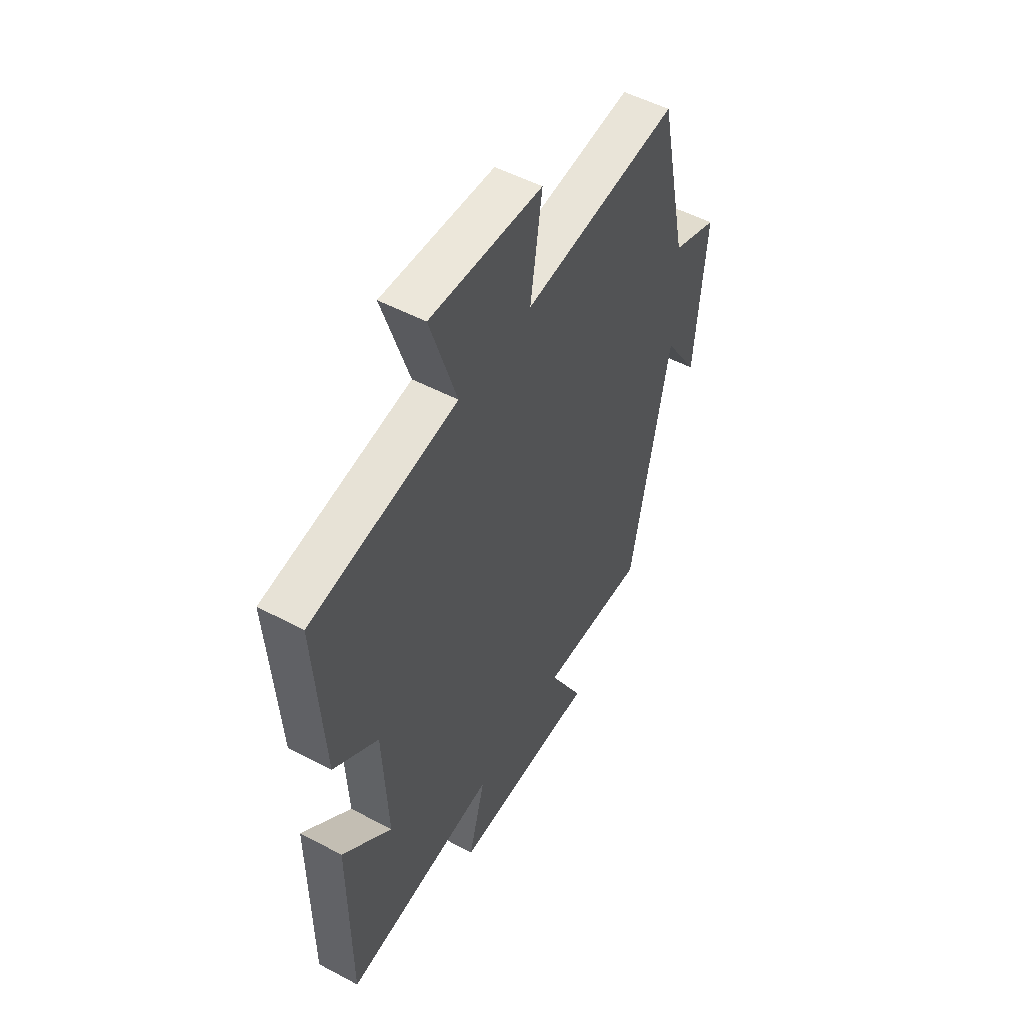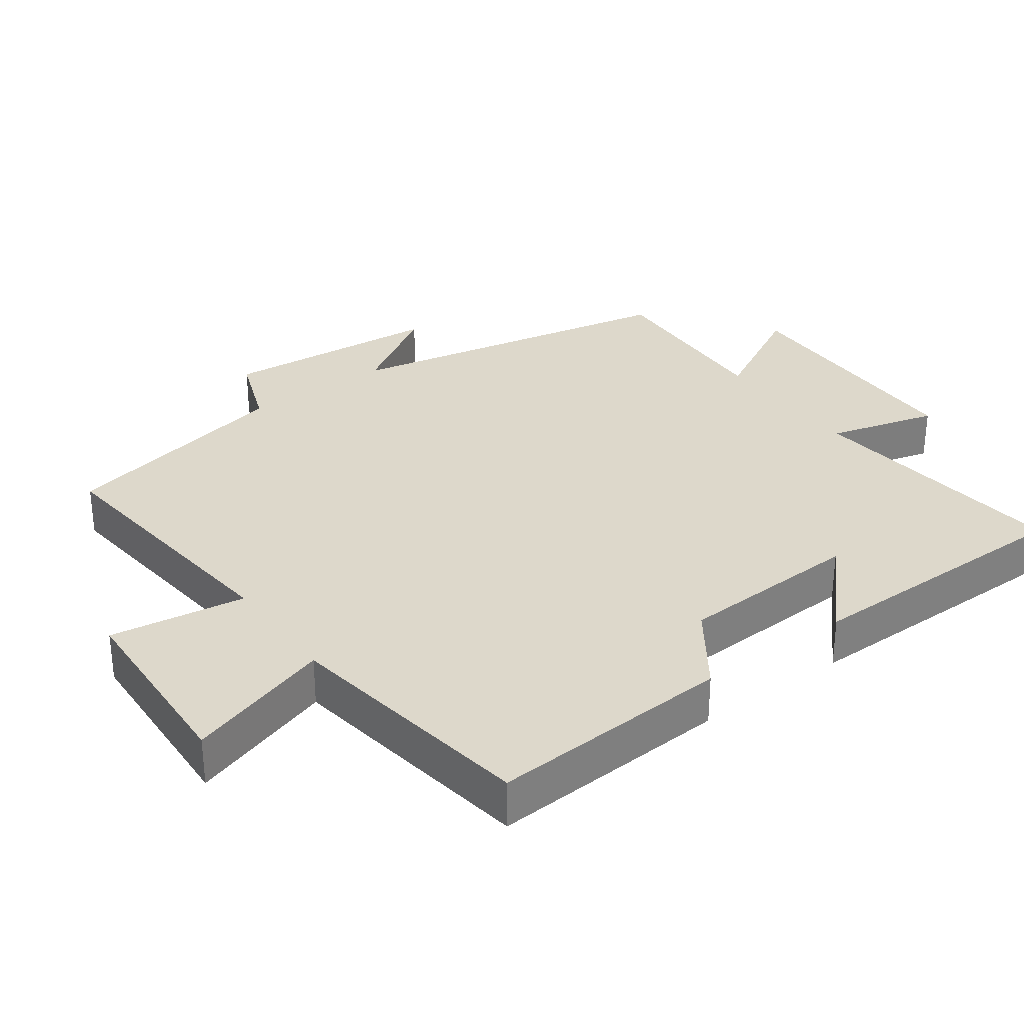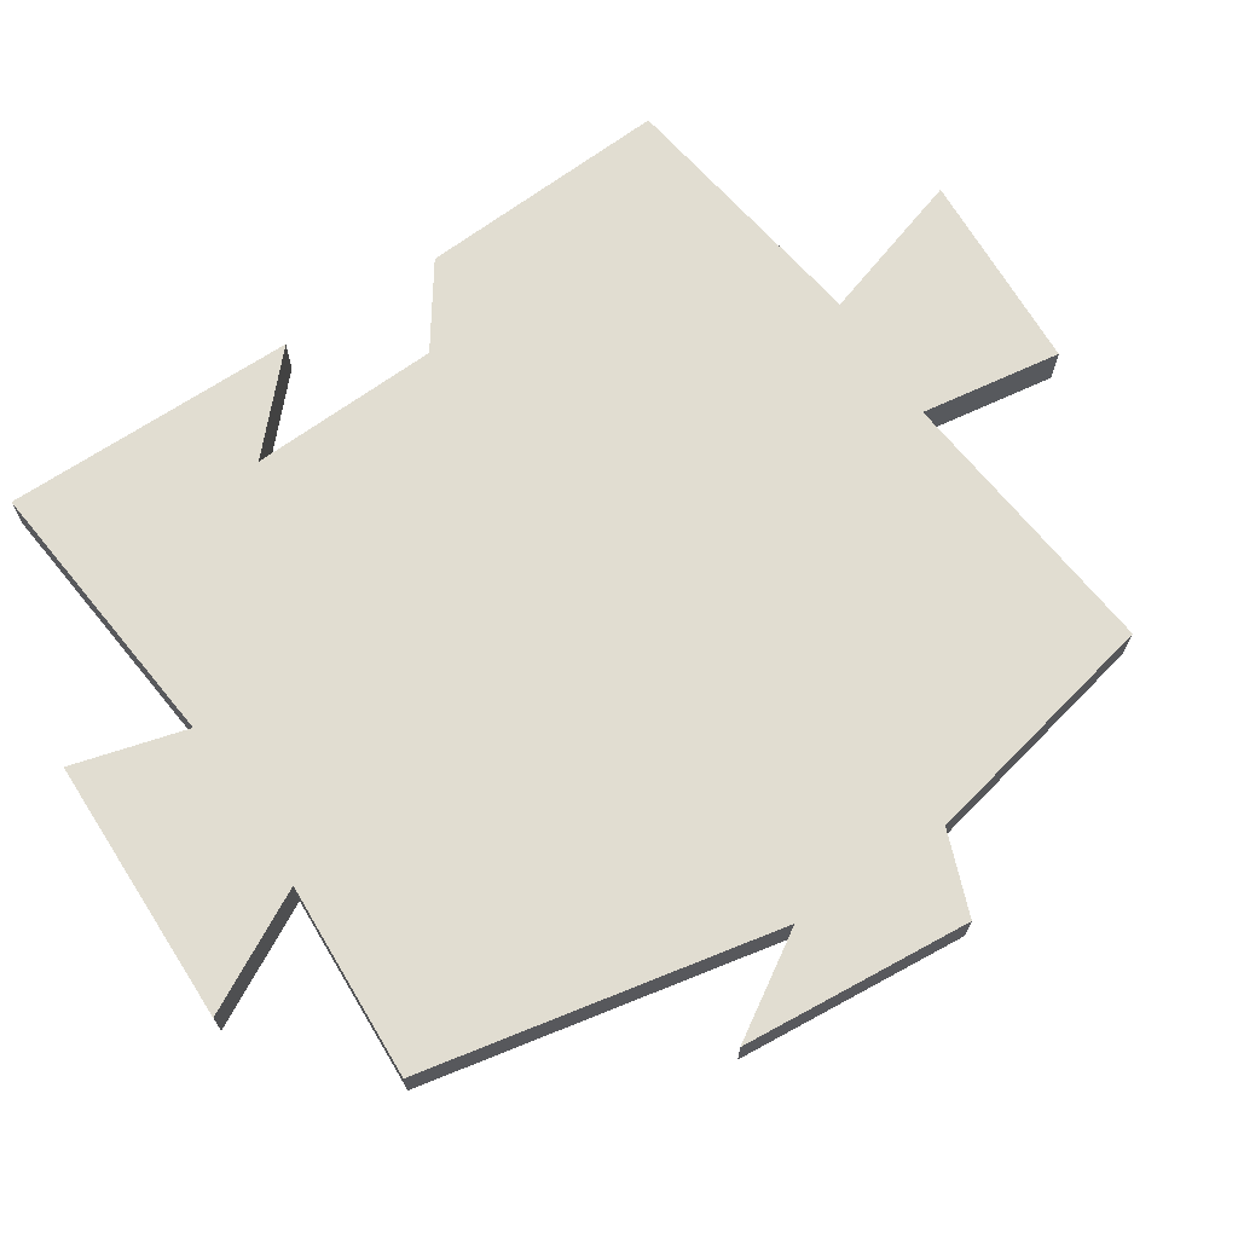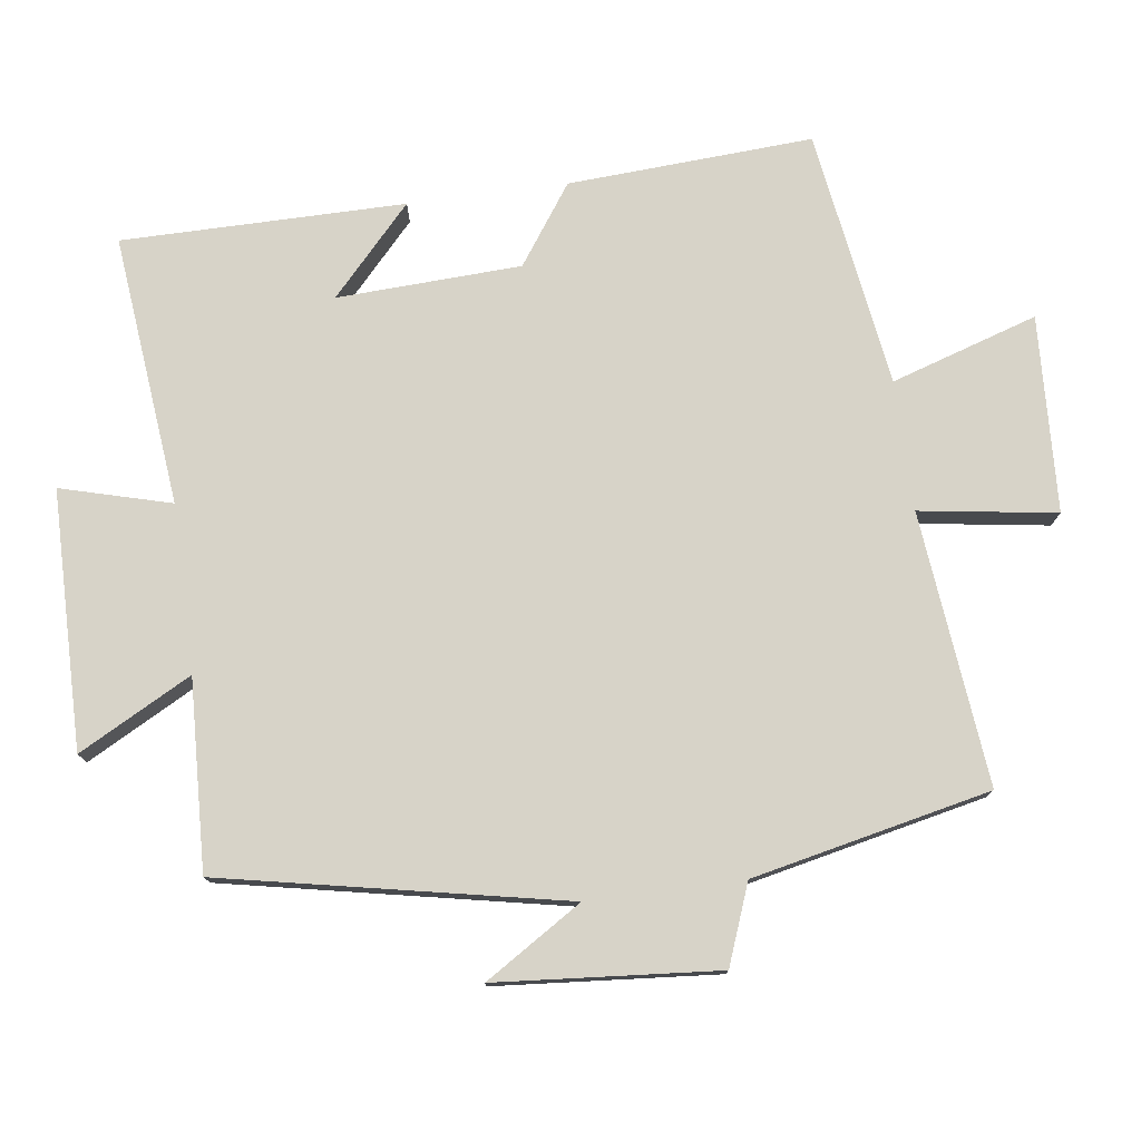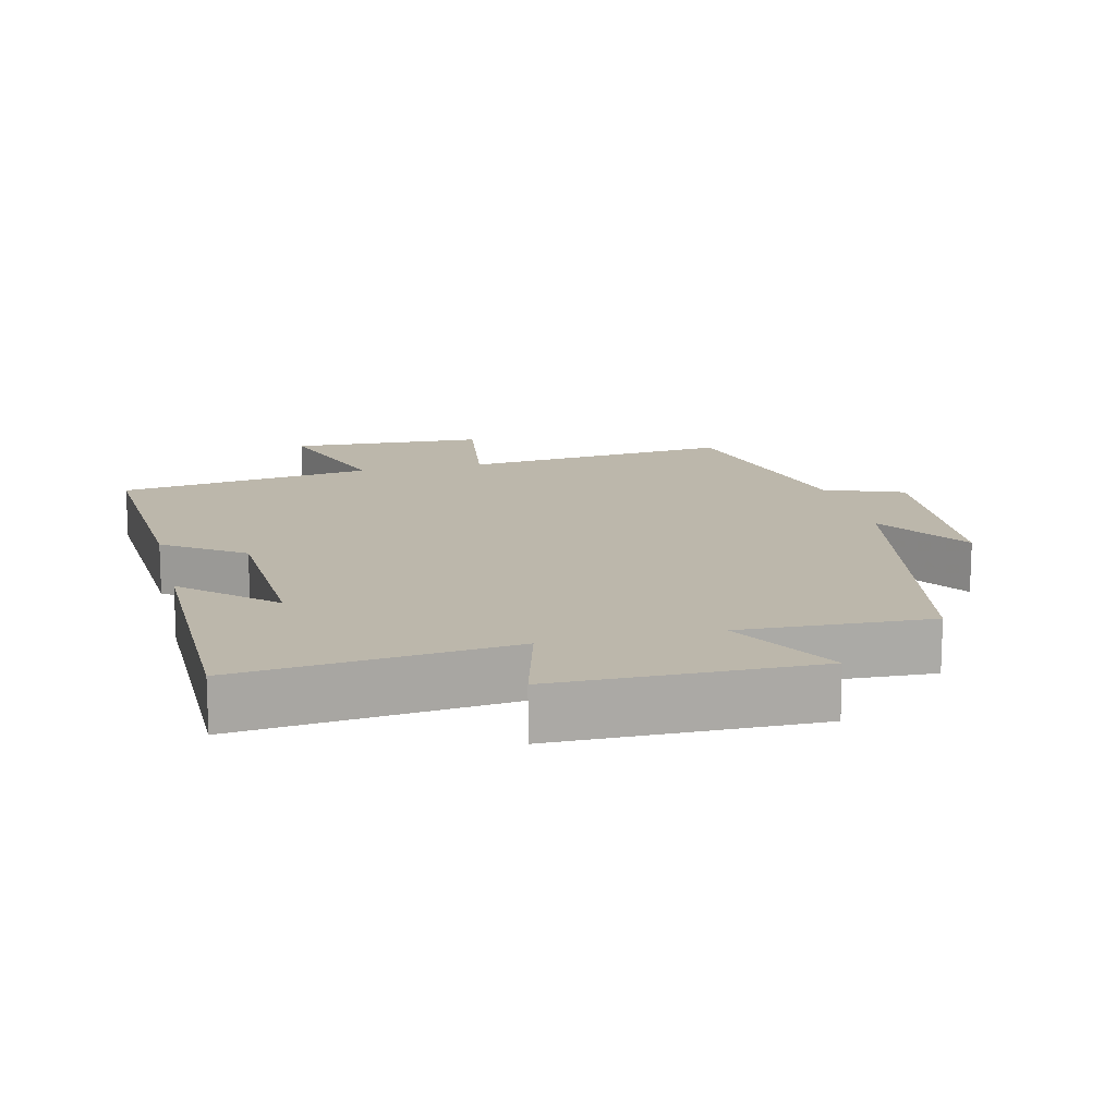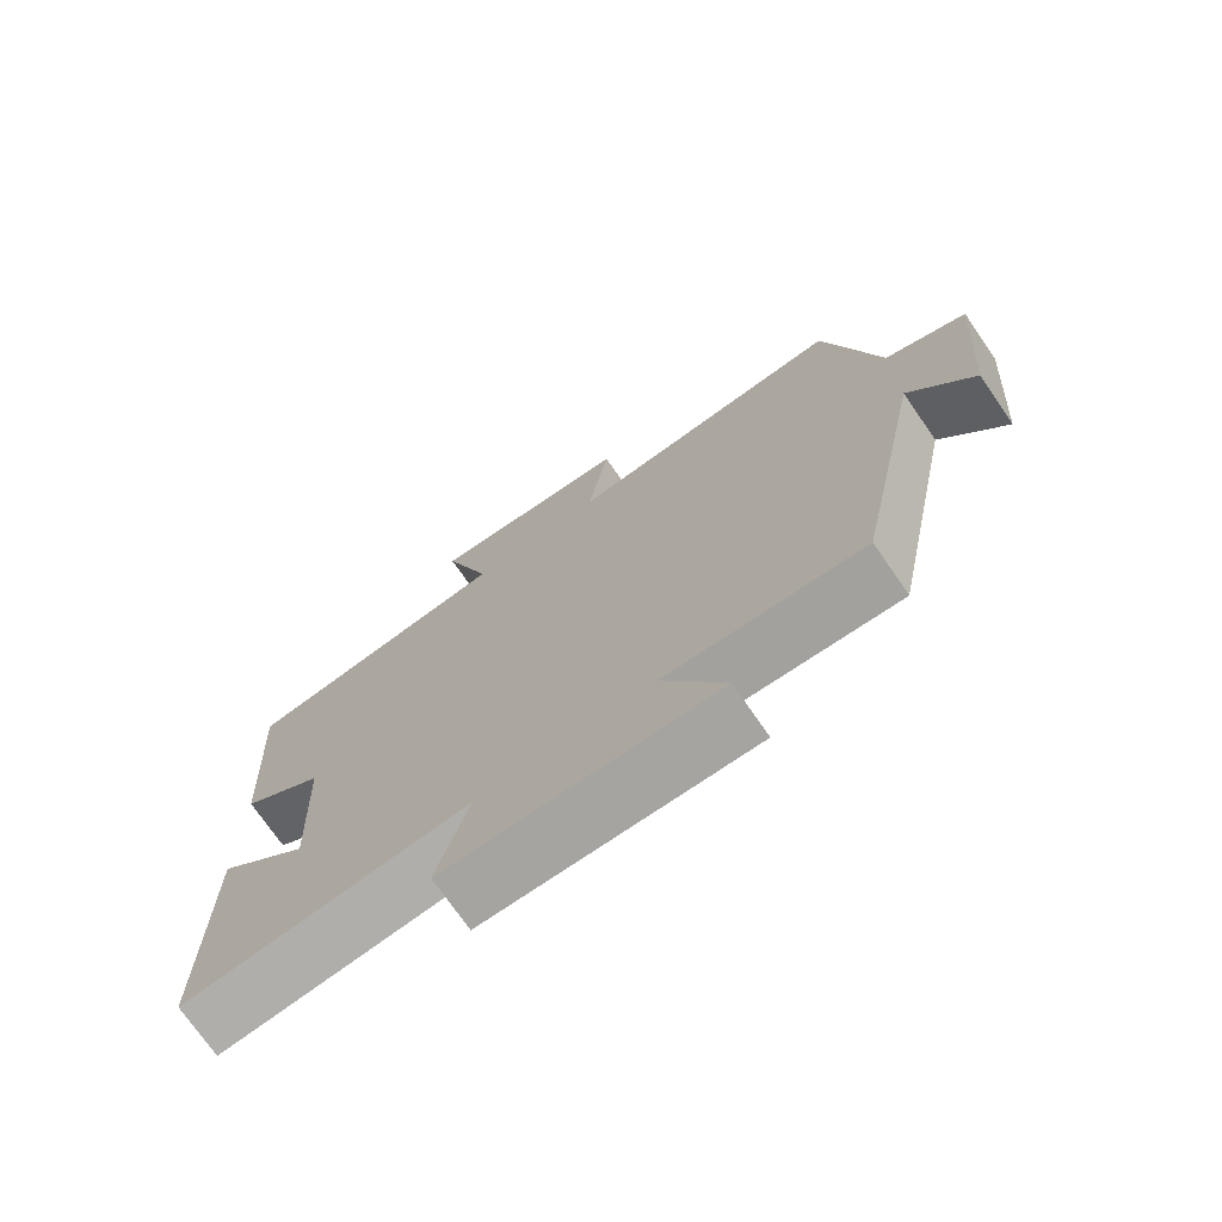
<metadata>
{"format":"obj","ext":"obj","renderer":"f3d","projection":"perspective","resolution":1024,"background":"white","views":[{"elev":52.0,"azim":119.8,"up":"+Z"},{"elev":31.5,"azim":54.0,"up":"+Y"},{"elev":68.9,"azim":-123.3,"up":"+Y"},{"elev":76.8,"azim":-97.6,"up":"+Y"},{"elev":14.3,"azim":166.4,"up":"+Y"},{"elev":-73.7,"azim":-145.3,"up":"+Z"}]}
</metadata>
<code>
v -0.426 0.07 0.541
v -0.034 0.07 0.5
v -0.063 0.07 0.696
v 0.219 0.07 0.71
v 0.152 0.07 0.5
v 0.521 0.07 0.444
v 0.5 0.07 0.093
v 0.387 0.07 0.014
v 0.375 0.07 -0.25
v 0.5 0.07 -0.135
v 0.499 0.07 -0.541
v 0.11 0.07 -0.5
v 0.153 0.07 -0.658
v -0.217 0.07 -0.662
v -0.13 0.07 -0.5
v -0.402 0.07 -0.512
v -0.5 0.07 -0.022
v -0.588 0.07 -0.161
v -0.614 0.07 0.157
v -0.5 0.07 0.2
v -0.426 0 0.541
v -0.034 0 0.5
v -0.063 0 0.696
v 0.219 0 0.71
v 0.152 0 0.5
v 0.521 0 0.444
v 0.5 0 0.093
v 0.387 0 0.014
v 0.375 0 -0.25
v 0.5 0 -0.135
v 0.499 0 -0.541
v 0.11 0 -0.5
v 0.153 0 -0.658
v -0.217 0 -0.662
v -0.13 0 -0.5
v -0.402 0 -0.512
v -0.5 0 -0.022
v -0.588 0 -0.161
v -0.614 0 0.157
v -0.5 0 0.2
f 17 18 19 20
f 15 16 17 20
f 15 20 1 2
f 12 13 14 15
f 12 15 2
f 9 10 11 12
f 8 9 12 2
f 5 6 7 8
f 5 8 2 3
f 3 4 5
f 40 39 38 37
f 40 37 36 35
f 22 21 40 35
f 35 34 33 32
f 22 35 32
f 32 31 30 29
f 22 32 29 28
f 28 27 26 25
f 23 22 28 25
f 25 24 23
f 1 21 22 2
f 2 22 23 3
f 3 23 24 4
f 4 24 25 5
f 5 25 26 6
f 6 26 27 7
f 7 27 28 8
f 8 28 29 9
f 9 29 30 10
f 10 30 31 11
f 11 31 32 12
f 12 32 33 13
f 13 33 34 14
f 14 34 35 15
f 15 35 36 16
f 16 36 37 17
f 17 37 38 18
f 18 38 39 19
f 19 39 40 20
f 20 40 21 1

</code>
